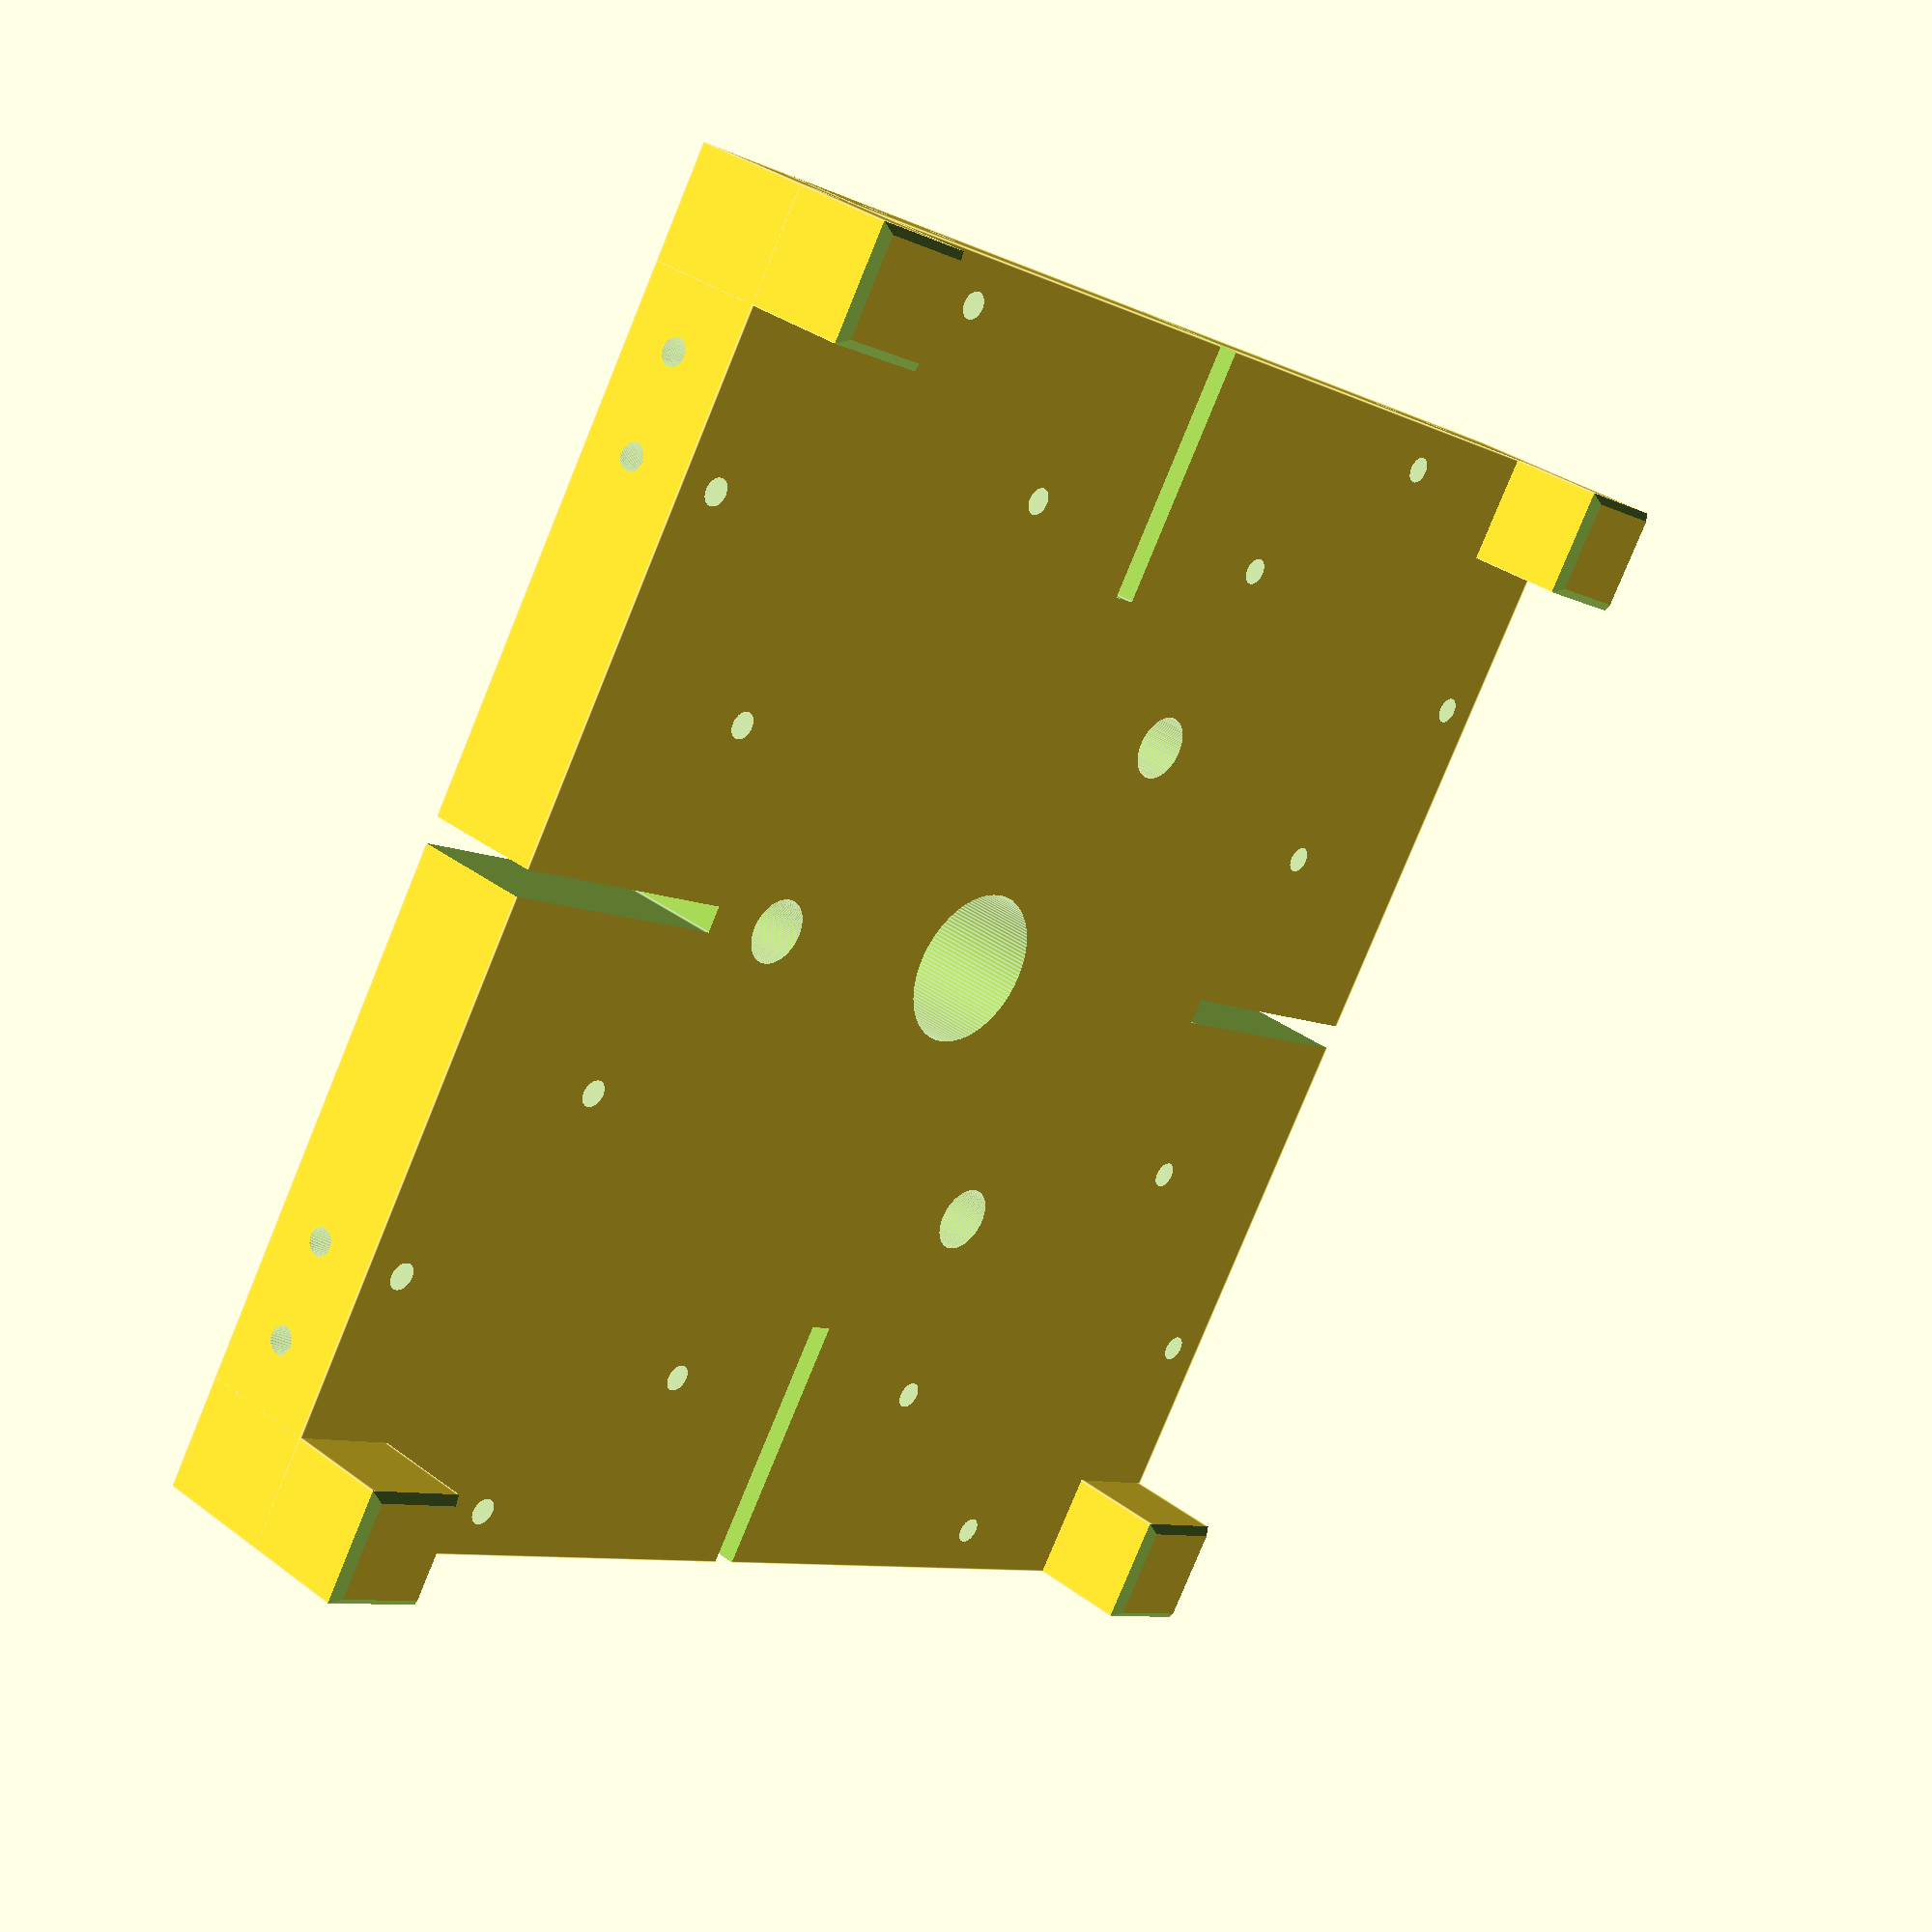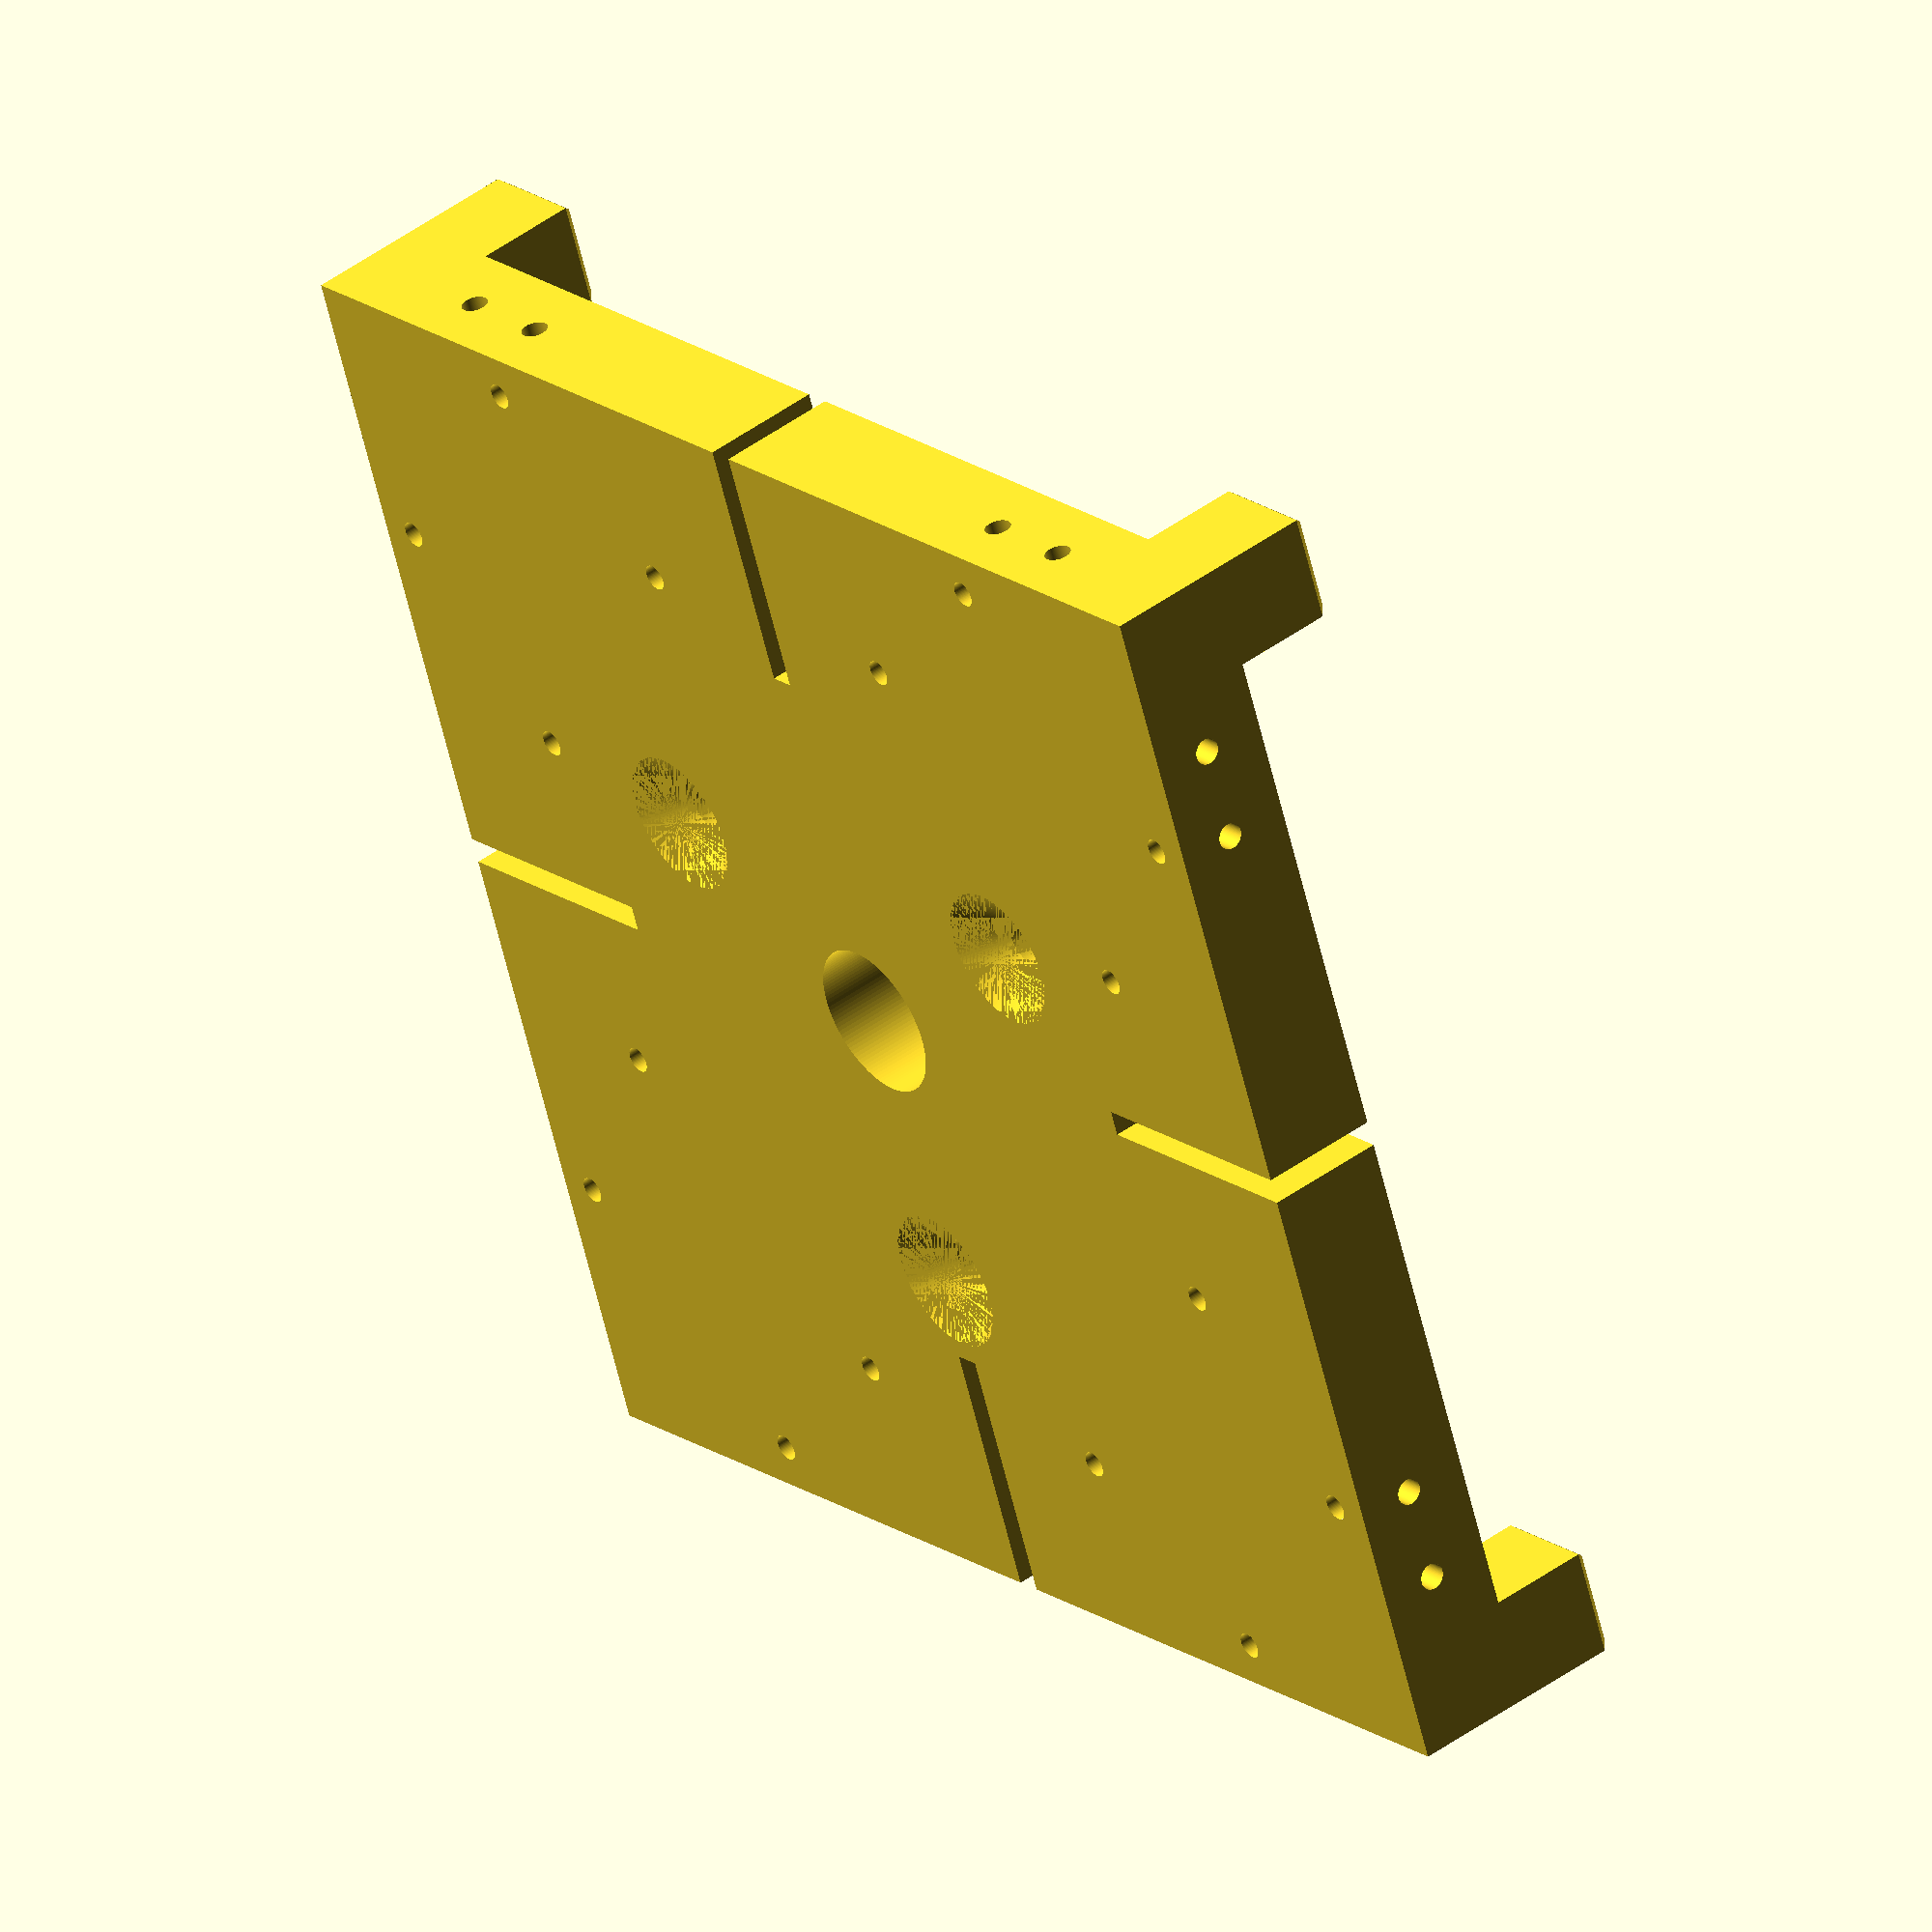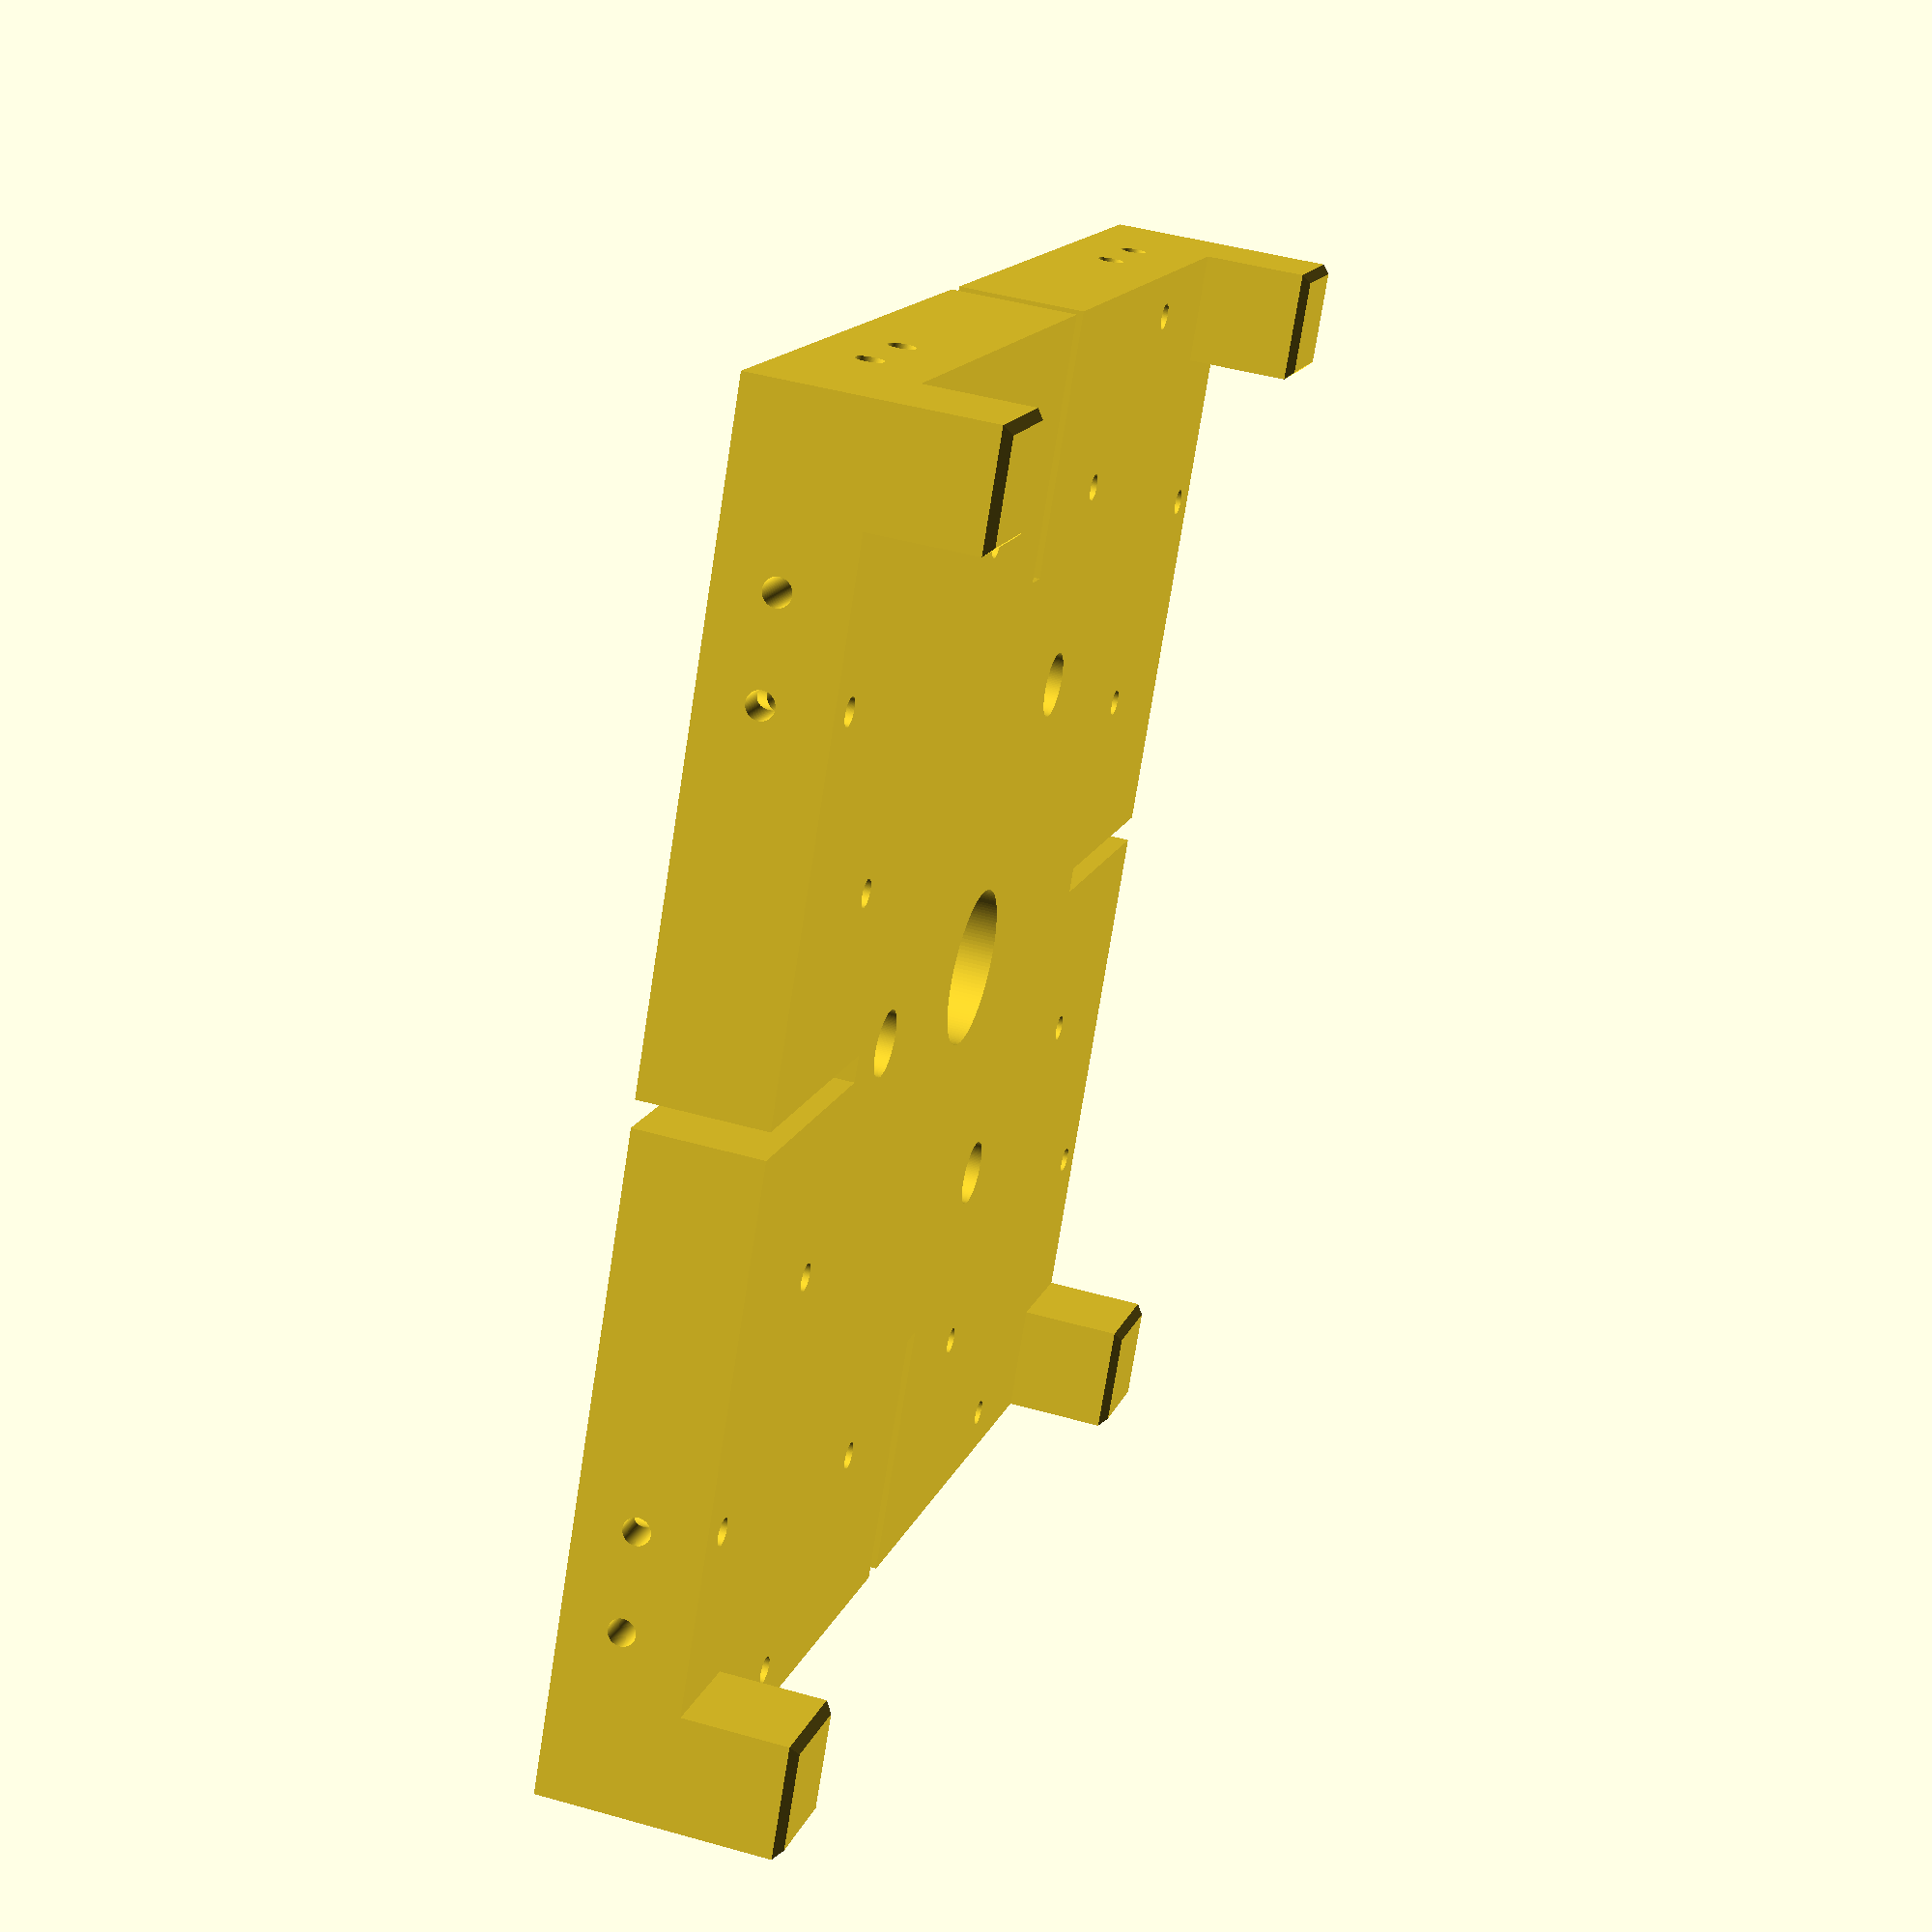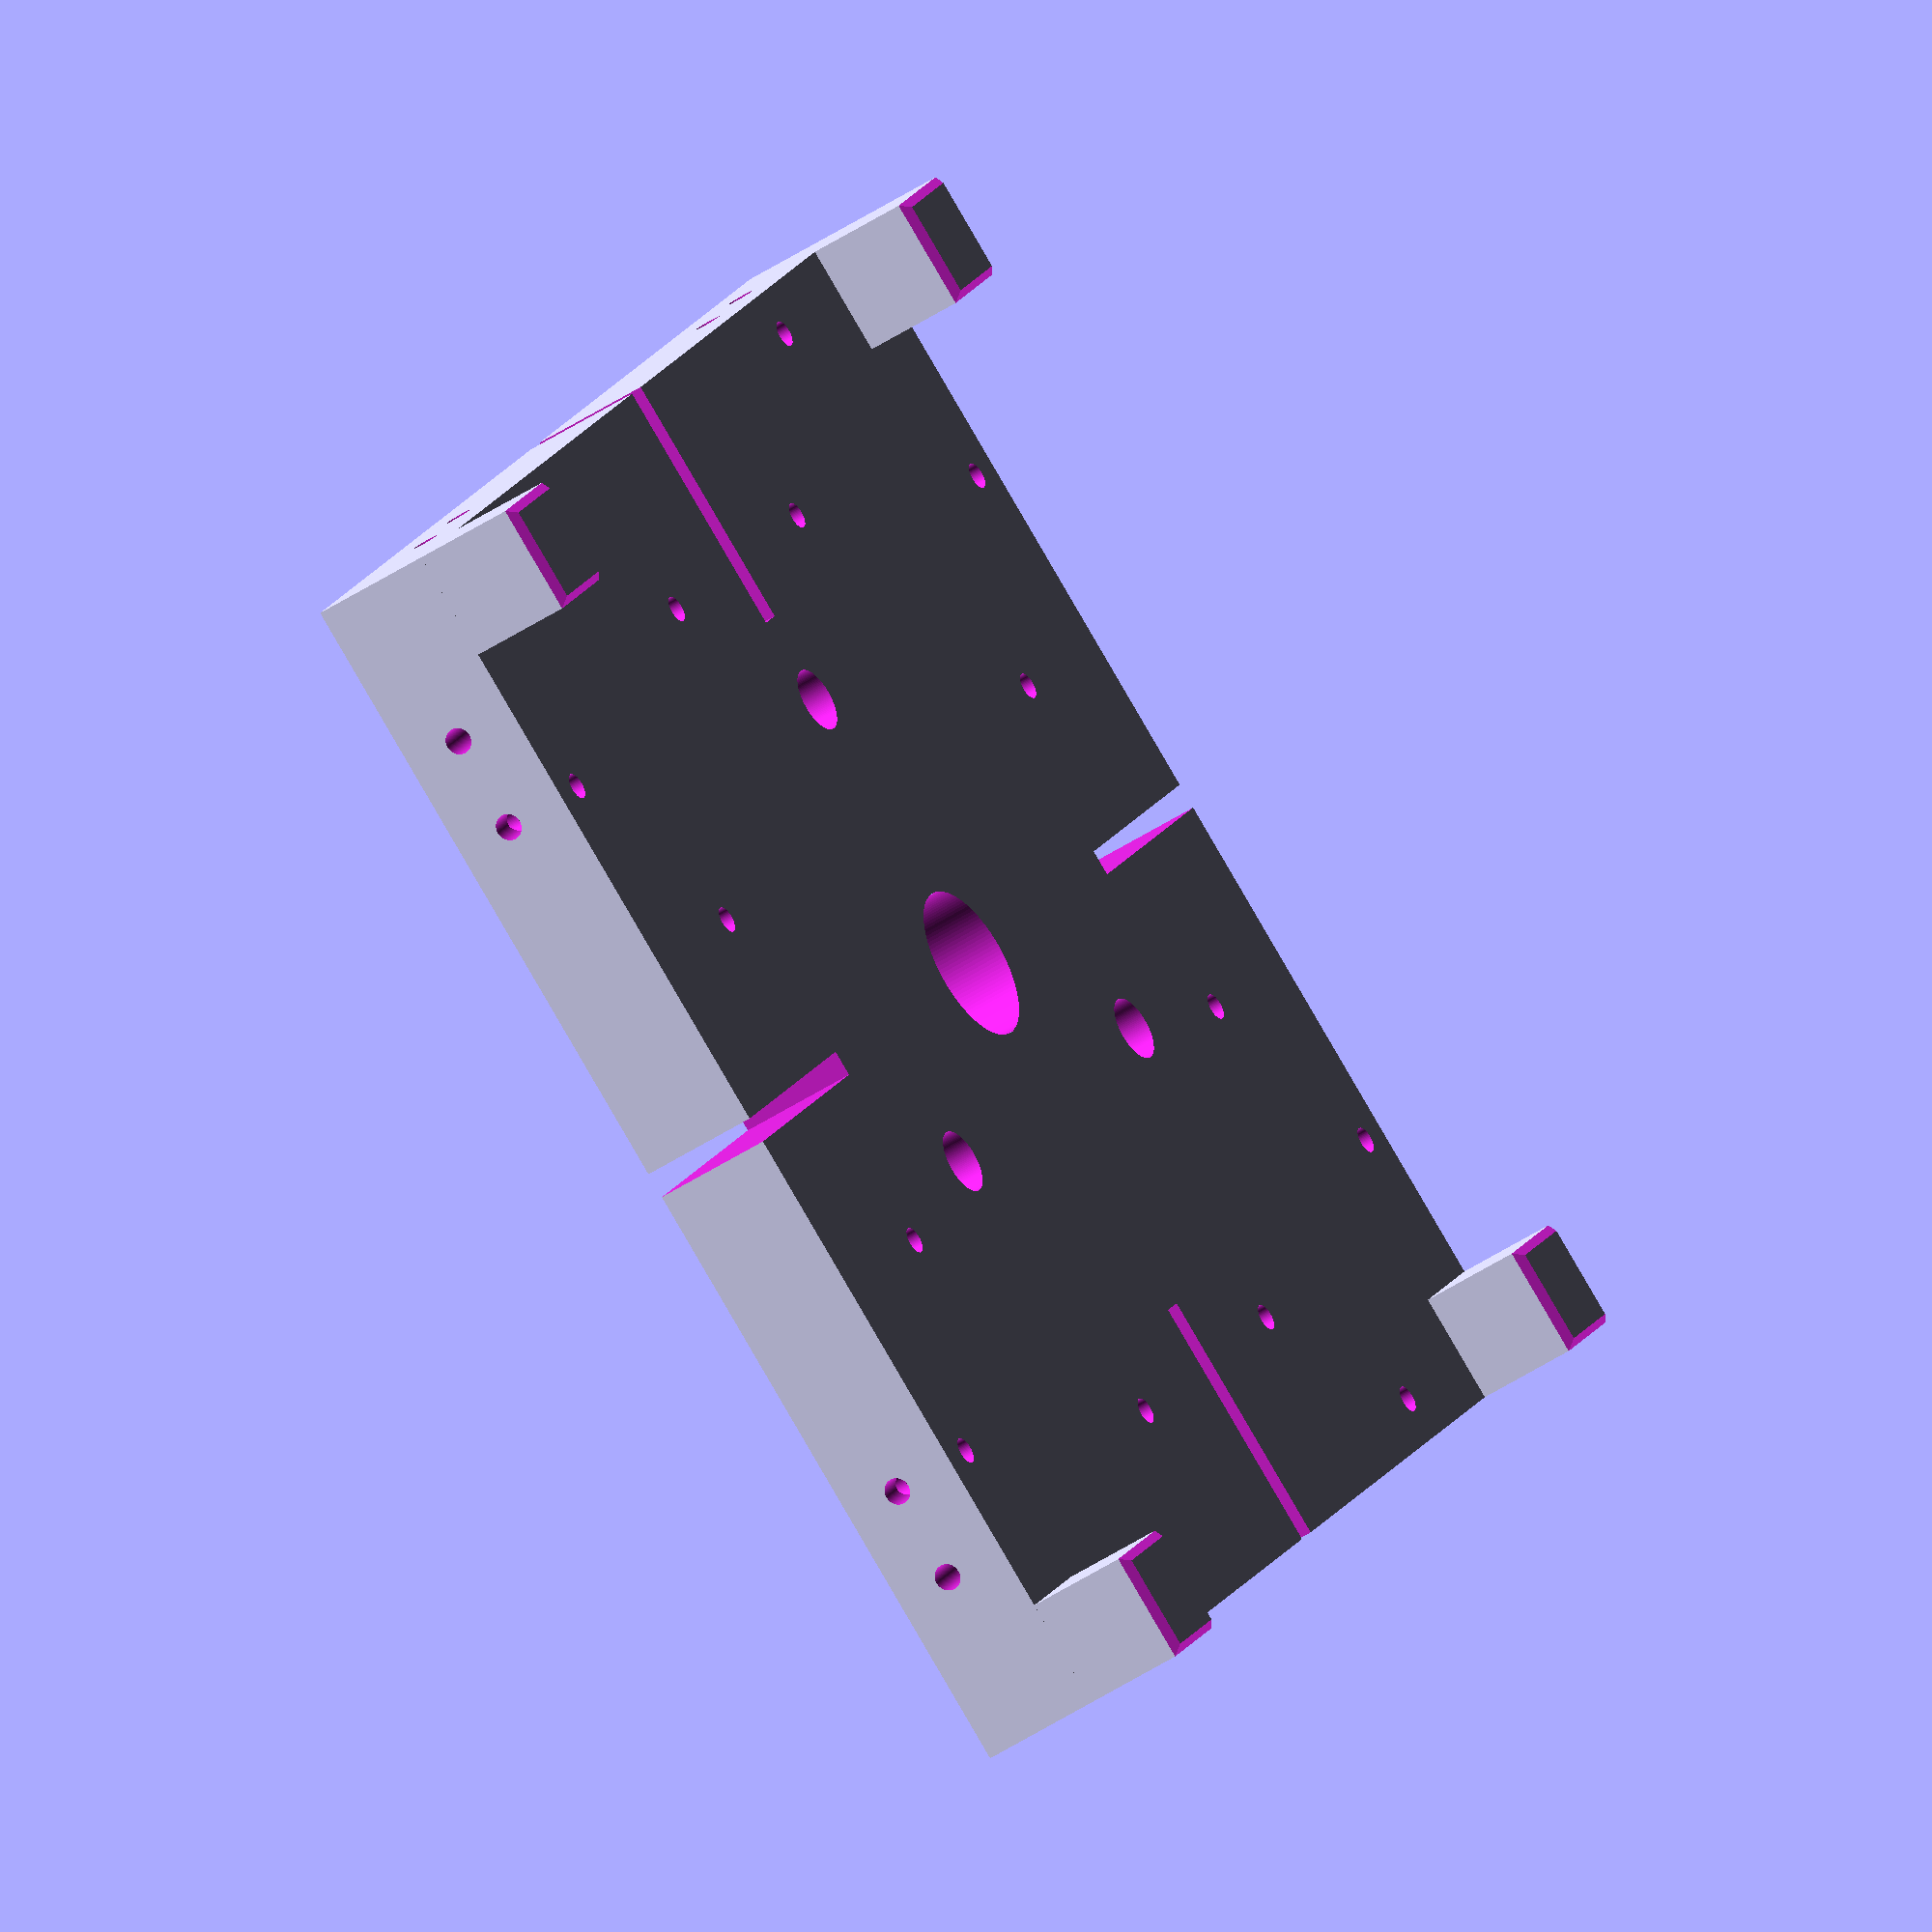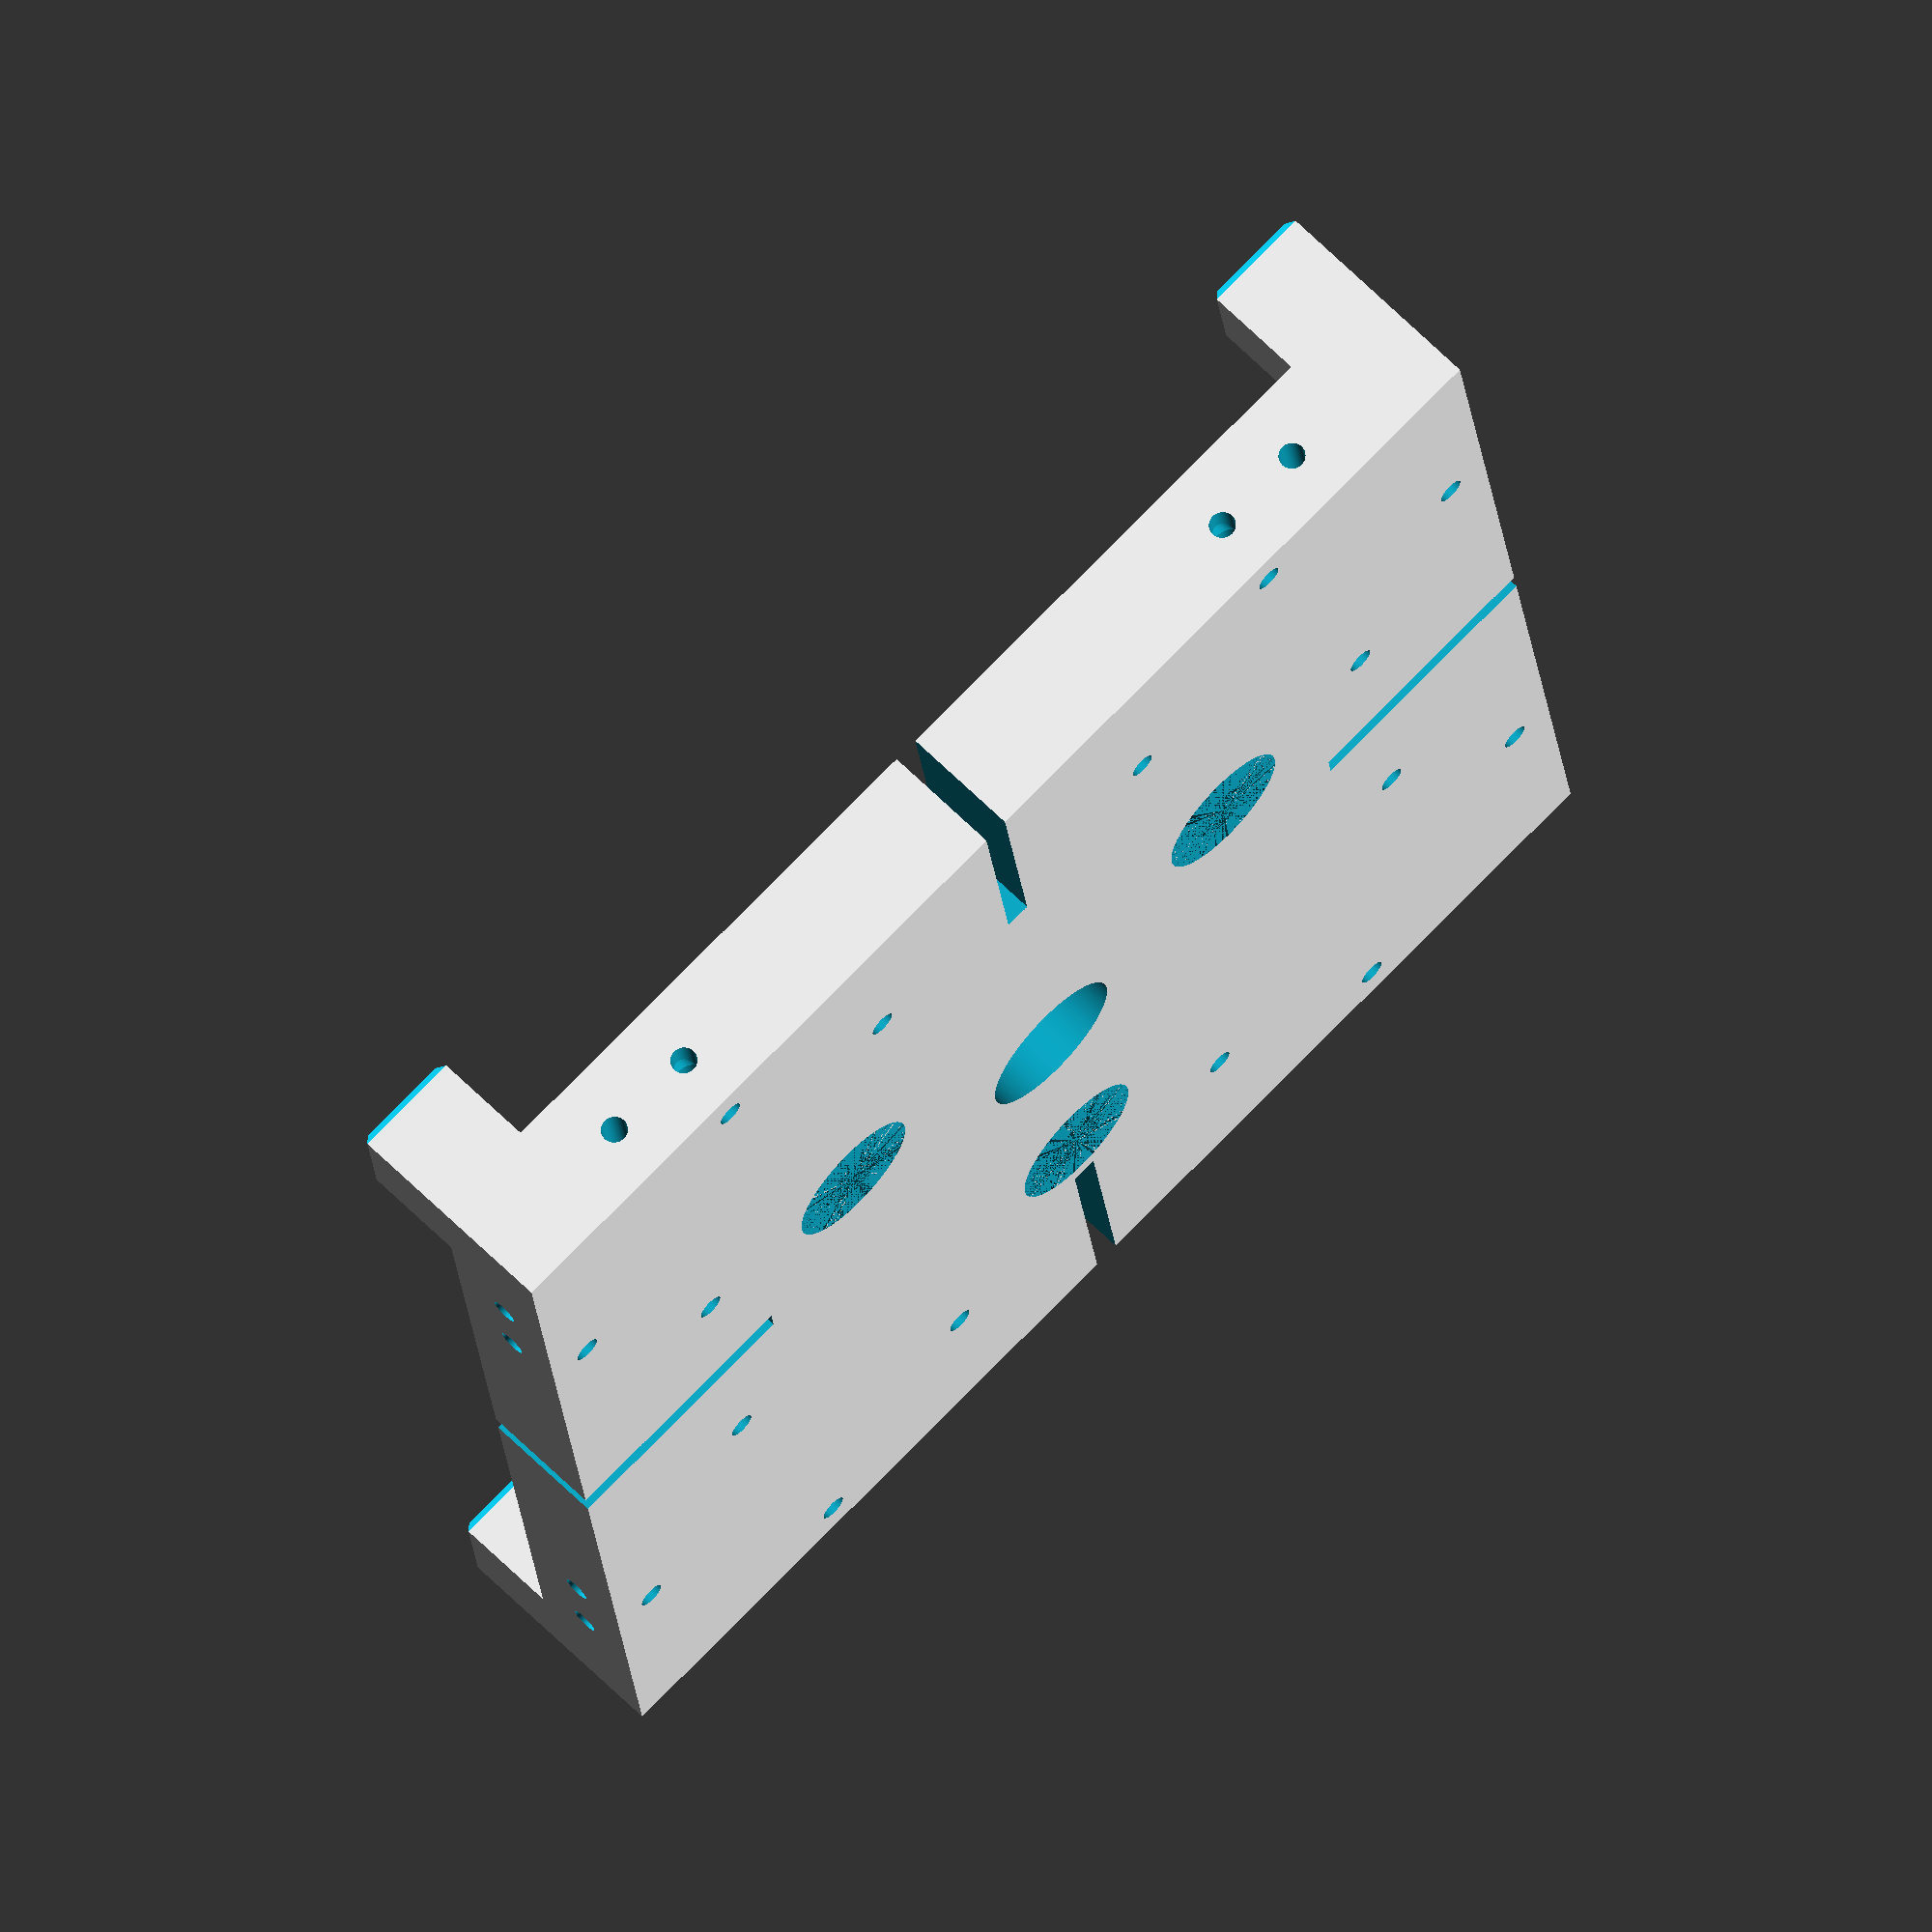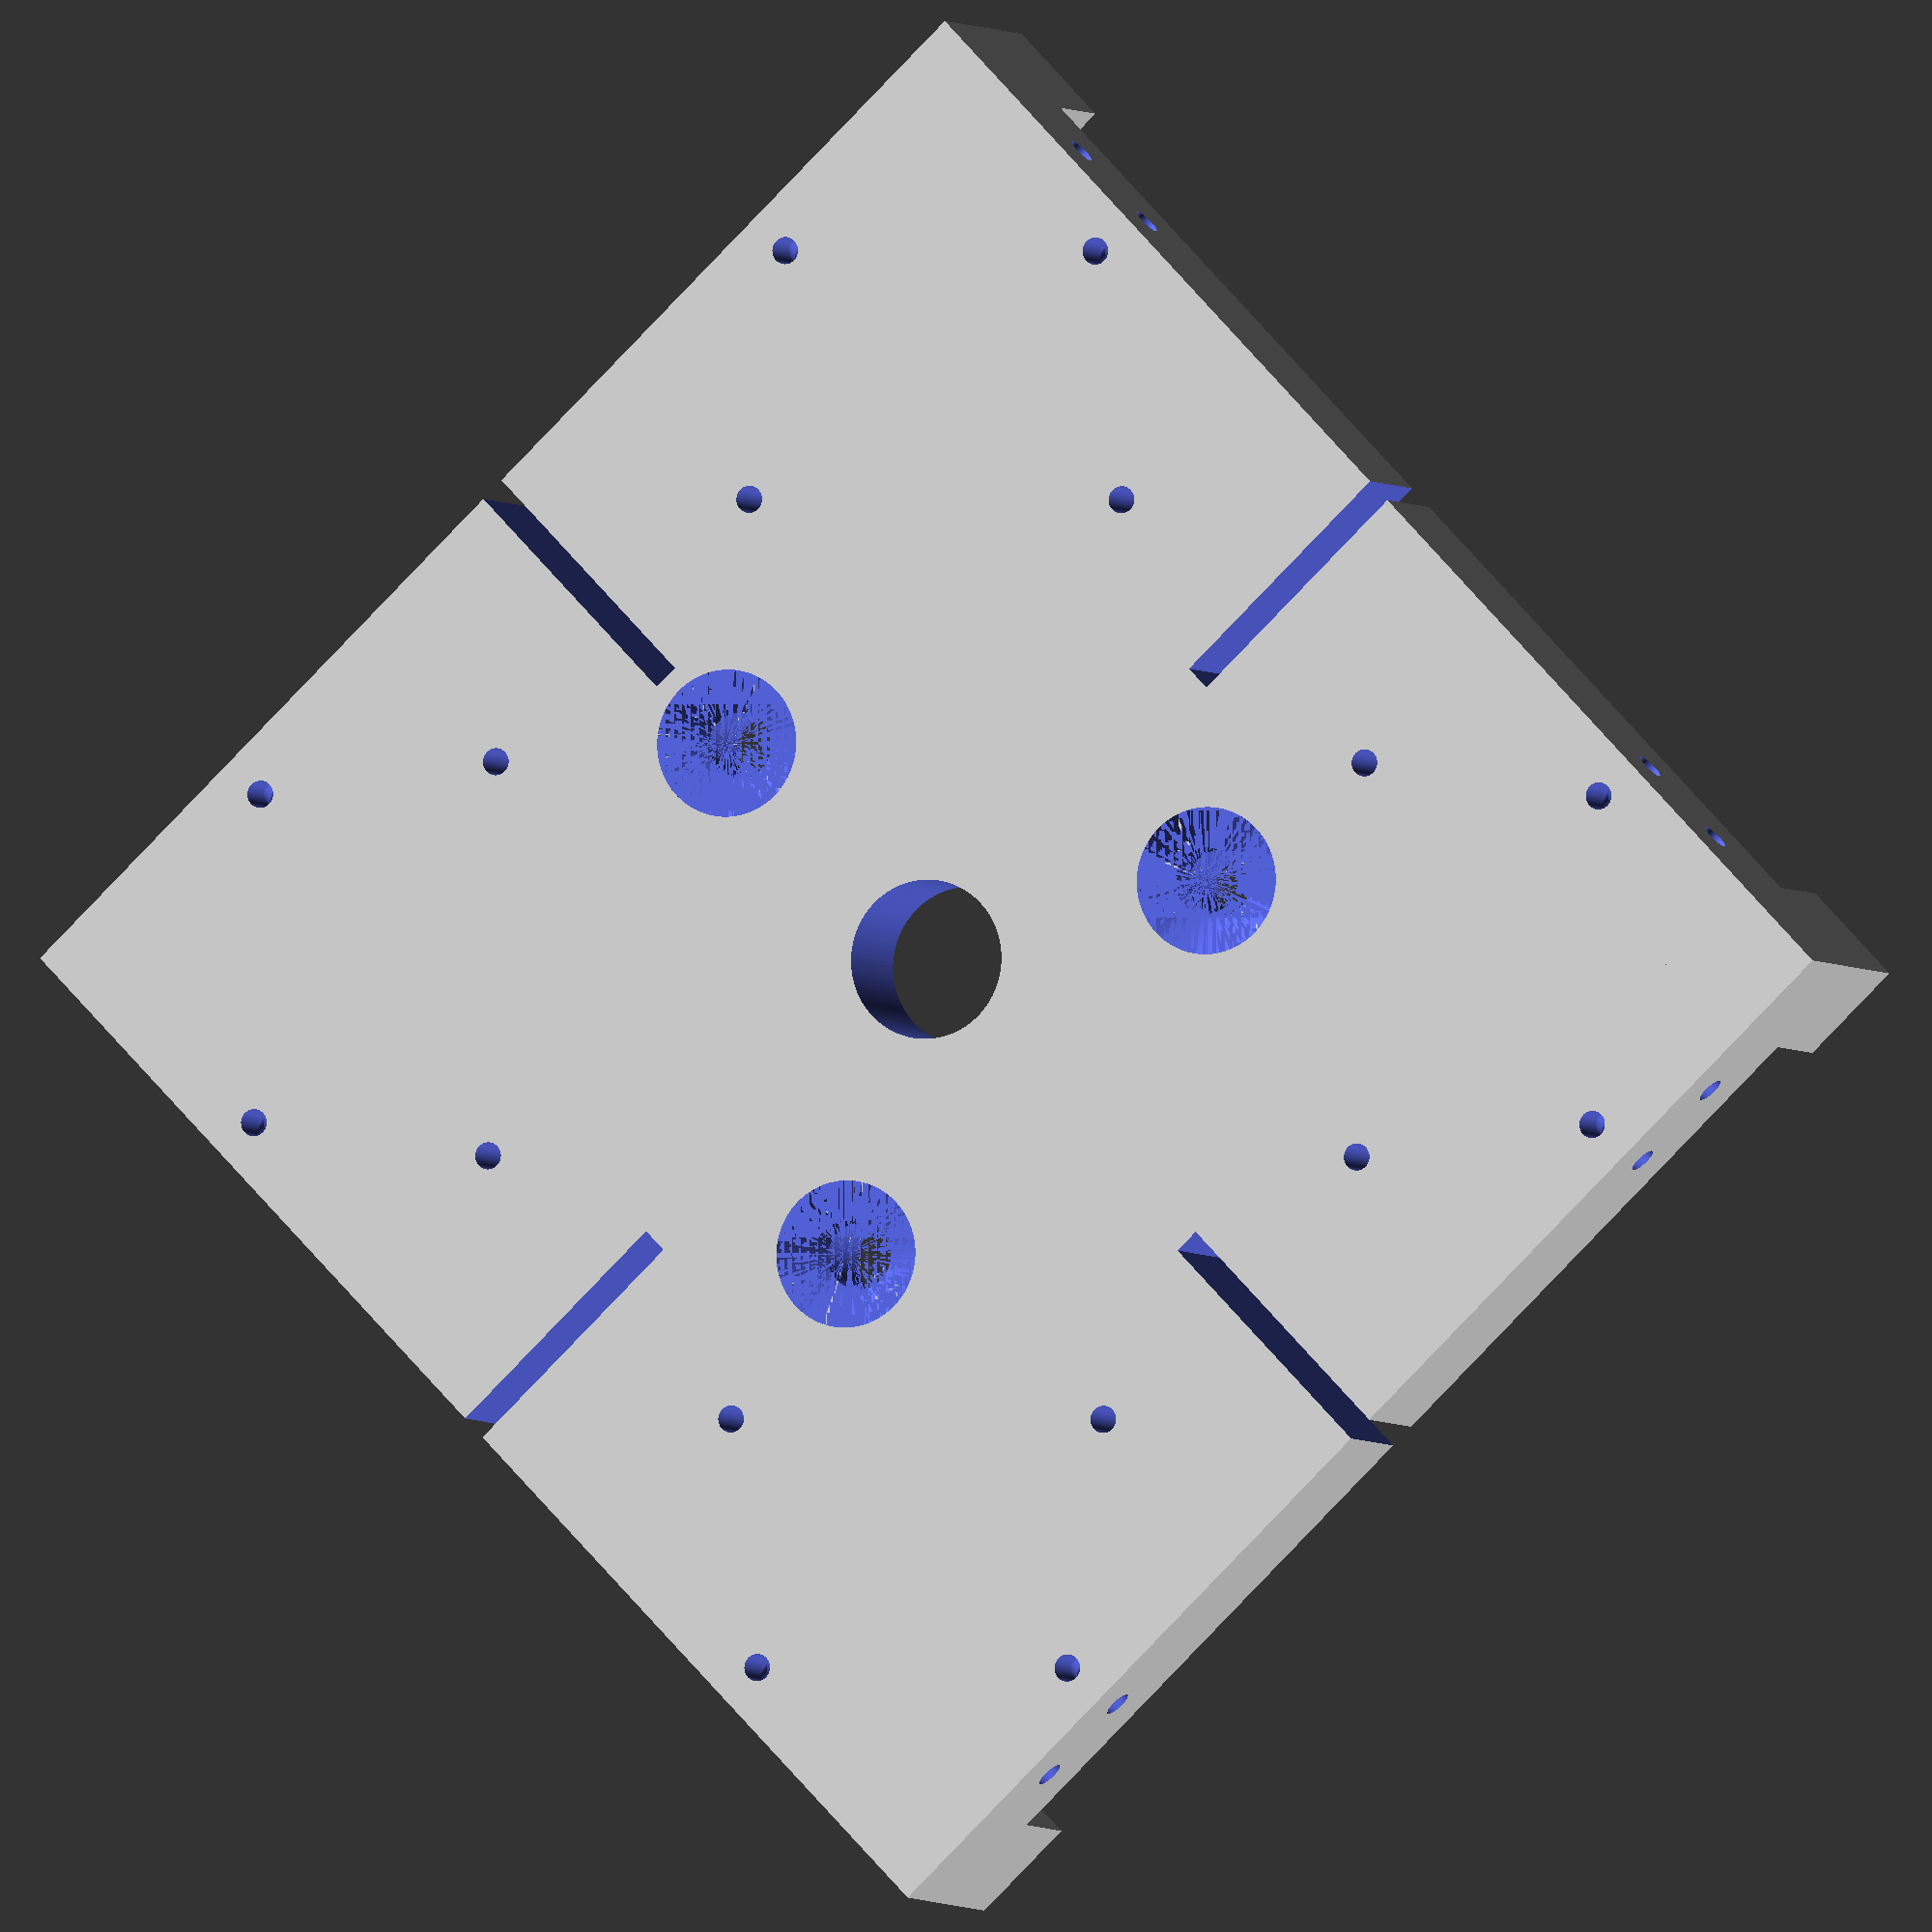
<openscad>
$fn=128;

/*** GLOBAL VARIABLES ***/
// The pillar
pillar_size = 8.5;
pillar_z = 18;
pillar_z_offset = 8.5;

// The pillar HOLES
pillar_hole_offset = -5.5;
pillar_hole_diameter = 2.05; // M2.5 with tapping

// The connector
connector_size = 7;
connector_thickness = 2.5;

// The connector HOLES
connector_hole_distance = 58;
connector_hole_diameter = 2.05; // M2.5 with tapping

// The vertical support
vertical_support_thickness = 1.5;
vertical_support_width = 18;
vertical_support_hole_diameter = 2.05; // M2.5 with tapping
vertical_support_holes_distance1 = 73;
vertical_support_holes_distance2 = 58;
vertical_support_holes_deep = 10;

// Cutout for cable
cable_cutout_gap_width = 2;
cable_cutout_gap_length = 20;

/*** MAIN ***/
//color("#0000AF")
//render()
draw_chassis();

/*** FUNCTION DEFINE ***/

module draw_chassis() {
    difference() {
        union() {
            draw_pillars();
            draw_solid_supports();
        }
        
        // Fixing vis        
        translate([0, -46/2, -(pillar_z-pillar_size)])
        rotate([180, 0, 0])
        vis_type_m6_tapping(length=45);
        
        rotate([0, 0, 120])
        translate([0, -46/2, -(pillar_z-pillar_size)])
        rotate([180, 0, 0])
        vis_type_m6_tapping(length=45);
        
        rotate([0, 0, -120])
        translate([0, -46/2, -(pillar_z-pillar_size)])
        rotate([180, 0, 0])
        vis_type_m6_tapping(length=45);
        
        // Cutout for cable
        union() {
            translate([100-cable_cutout_gap_length, 0, 0])
            cube([100, cable_cutout_gap_width, 100], center=true);

            rotate([0, 0, 90])
            translate([100-cable_cutout_gap_length, 0, 0])
            cube([100, cable_cutout_gap_width, 100], center=true);

            rotate([0, 0, 180])
            translate([100-cable_cutout_gap_length, 0, 0])
            cube([100, cable_cutout_gap_width, 100], center=true);

            rotate([0, 0, 270])
            translate([100-cable_cutout_gap_length, 0, 0])
            cube([100, cable_cutout_gap_width, 100], center=true);
        }
        
        // Center hole
        cylinder(h=500, d=12, center=true);
    }
}

module draw_a_pillar() {
    translate([0, 0, pillar_z_offset])
    difference() {
        // Pillar (shifted)
        translate([0, 0, -(pillar_z/2)])
        cube([pillar_size, pillar_size, pillar_z], center = true);
        
        // Pillar top cutout
        for (z=[90:90:270])
        rotate_copy([0, 0, z])
        translate([0, pillar_size+1.85, 0])
        rotate([45, 0, 0])
        cube([pillar_size+1, pillar_size+1, 100], center=true);
    }
}

module draw_a_pillar_w_holes() {
    difference() {
        // Pillar (shifted)
        draw_a_pillar();
        
        // Hole
        // draw_pillar_holes();
    }
}

module draw_pillar_holes() {
    rotate_copy([0, 0, 90])
    translate([0, 0, pillar_hole_offset])
    rotate([0, 90, 0])
    cylinder(h=100, r=(pillar_hole_diameter/2), center=true);
}

module draw_pillars() {
    for (z=[0:90:270]) rotate_copy([0, 0, z])
    translate([-50+(pillar_size/2), -50+(pillar_size/2), 0])
    draw_a_pillar_w_holes();
}

module draw_a_connector() {
    difference() {
        // Connector
        translate([0, 0, -(connector_thickness/2)])
        cube([100, connector_size, connector_thickness], center = true);
    
        // Connector holes
        draw_connector_holes();
    }
}

module draw_connector_holes() {
    translate([-(connector_hole_distance/2), 0, 0])
    cylinder(h=100, r=(connector_hole_diameter/2), center=true);
    
    translate([(connector_hole_distance/2), 0, 0])
    cylinder(h=100, r=(connector_hole_diameter/2), center=true);
}

module draw_connectors() {
    for (z=[0:90:270]) rotate_copy([0, 0, z])
    translate([0, 50-(connector_size/2), 0])
    draw_a_connector();
}

module draw_vertical_supports() {
    difference() {
        // Vertical support body
        for (i=[0:1:3])
        rotate([0, 0, 90*i])
        mirror_copy([0, 1, 0])
        draw_a_vertical_support_body();
        
        // Vertical support holes
        for (i=[0:1:3])
        rotate([0, 0, 90*i])
        mirror_copy([0, 1, 0])
        draw_a_vertical_support_hole();
    }
    
}

module draw_solid_supports() {
    difference() {
        translate([0, 0, -((pillar_z-pillar_z_offset)/2)])
        cube([100, 100, (pillar_z-pillar_z_offset)], center=true);
        
        // Vertical support holes
        for (i=[0:1:3])
        rotate([0, 0, 90*i])
        mirror_copy([0, 1, 0])
        draw_a_vertical_support_hole();
        
        // Outside vertical holes
        for (z=[0:90:270]) rotate_copy([0, 0, z])
        translate([0, 50-(connector_size/2), 0]) {
            translate([-(connector_hole_distance/2), 0, 0])
            cylinder(h=100, r=(connector_hole_diameter/2), center=true);

            translate([(connector_hole_distance/2), 0, 0])
            cylinder(h=100, r=(connector_hole_diameter/2), center=true);
        }
        
        // Inside vertical holdes
        for (z=[0:90:270]) rotate_copy([0, 0, z])
        translate([0, 35, 0]) {
            translate([-(connector_hole_distance/2)+15, 0, 0])
            cylinder(h=100, r=(connector_hole_diameter/2), center=true);
            
            translate([(connector_hole_distance/2)-15, 0, 0])
            cylinder(h=100, r=(connector_hole_diameter/2), center=true);
        }
    }
    
}

module draw_a_vertical_support_body() {
    translate([50-(vertical_support_thickness/2), -50+(vertical_support_width/2)+pillar_size, -(pillar_z - pillar_z_offset)/2])
    cube([vertical_support_thickness, vertical_support_width, (pillar_z - pillar_z_offset)], center=true);
}

module draw_a_vertical_support_hole() {
    translate([50-(vertical_support_holes_deep/2)+1, -(vertical_support_holes_distance1/2), -5])
    rotate([0, 90, 0])
    cylinder(h=vertical_support_holes_deep+1, d=vertical_support_hole_diameter, center=true);
    
    translate([50-(vertical_support_holes_deep/2)+1, -(vertical_support_holes_distance2/2), -5])
    rotate([0, 90, 0])
    cylinder(h=vertical_support_holes_deep+1, d=vertical_support_hole_diameter, center=true);
}

module rotate_copy(vector) {
    children();
    rotate(vector) children();
}

module mirror_copy(vector) {
    children();
    mirror(vector) children();
}

// VIS / SCREW

module vis_type_m10(length) {
    // M10
    crew_head_diameter=(18.3+17.8)/2; // dk
    crew_body_diameter=10;

    union() {
        // Head
        translate([0, 0, -crew_head_diameter/2])
        cylinder(h=crew_head_diameter/2,r1=0, r2=crew_head_diameter/2, center=false);
        cylinder(h=0.5,d=crew_head_diameter, center=false);

        // Body
        translate([0, 0, -length])
        cylinder(h=length, d=crew_body_diameter, center=false);
    }
}

module vis_type_m8(length) {
    // M8
    crew_head_diameter=(15.8+15.4)/2; // dk
    crew_body_diameter=8;

    union() {
        // Head
        translate([0, 0, -crew_head_diameter/2])
        cylinder(h=crew_head_diameter/2,r1=0, r2=crew_head_diameter/2, center=false);
        cylinder(h=0.5,d=crew_head_diameter, center=false);

        // Body
        translate([0, 0, -length])
        cylinder(h=length, d=crew_body_diameter, center=false);
    }
}

module vis_type_m6(length) {
    // M6
    crew_head_diameter=(11.3+10.9)/2; // dk
    crew_body_diameter=6;

    union() {
        // Head
        translate([0, 0, -crew_head_diameter/2])
        cylinder(h=crew_head_diameter/2,r1=0, r2=crew_head_diameter/2, center=false);
        cylinder(h=0.5,d=crew_head_diameter, center=false);

        // Body
        translate([0, 0, -length])
        cylinder(h=length, d=crew_body_diameter, center=false);
    }
}

module vis_type_m6_tapping(length) {
    // M6
    crew_head_diameter=(11.3+10.9)/2; // dk
    crew_body_diameter=5;

    union() {
        // Head
        translate([0, 0, -crew_head_diameter/2])
        cylinder(h=crew_head_diameter/2,r1=0, r2=crew_head_diameter/2, center=false);
        cylinder(h=0.5,d=crew_head_diameter, center=false);

        // Body
        translate([0, 0, -length])
        cylinder(h=length, d=crew_body_diameter, center=false);
    }
}
</openscad>
<views>
elev=146.4 azim=302.2 roll=224.6 proj=p view=edges
elev=134.5 azim=201.1 roll=310.1 proj=o view=wireframe
elev=134.5 azim=300.1 roll=251.9 proj=p view=wireframe
elev=227.4 azim=302.7 roll=233.2 proj=o view=wireframe
elev=113.5 azim=186.8 roll=45.3 proj=o view=wireframe
elev=3.4 azim=223.8 roll=199.4 proj=o view=wireframe
</views>
